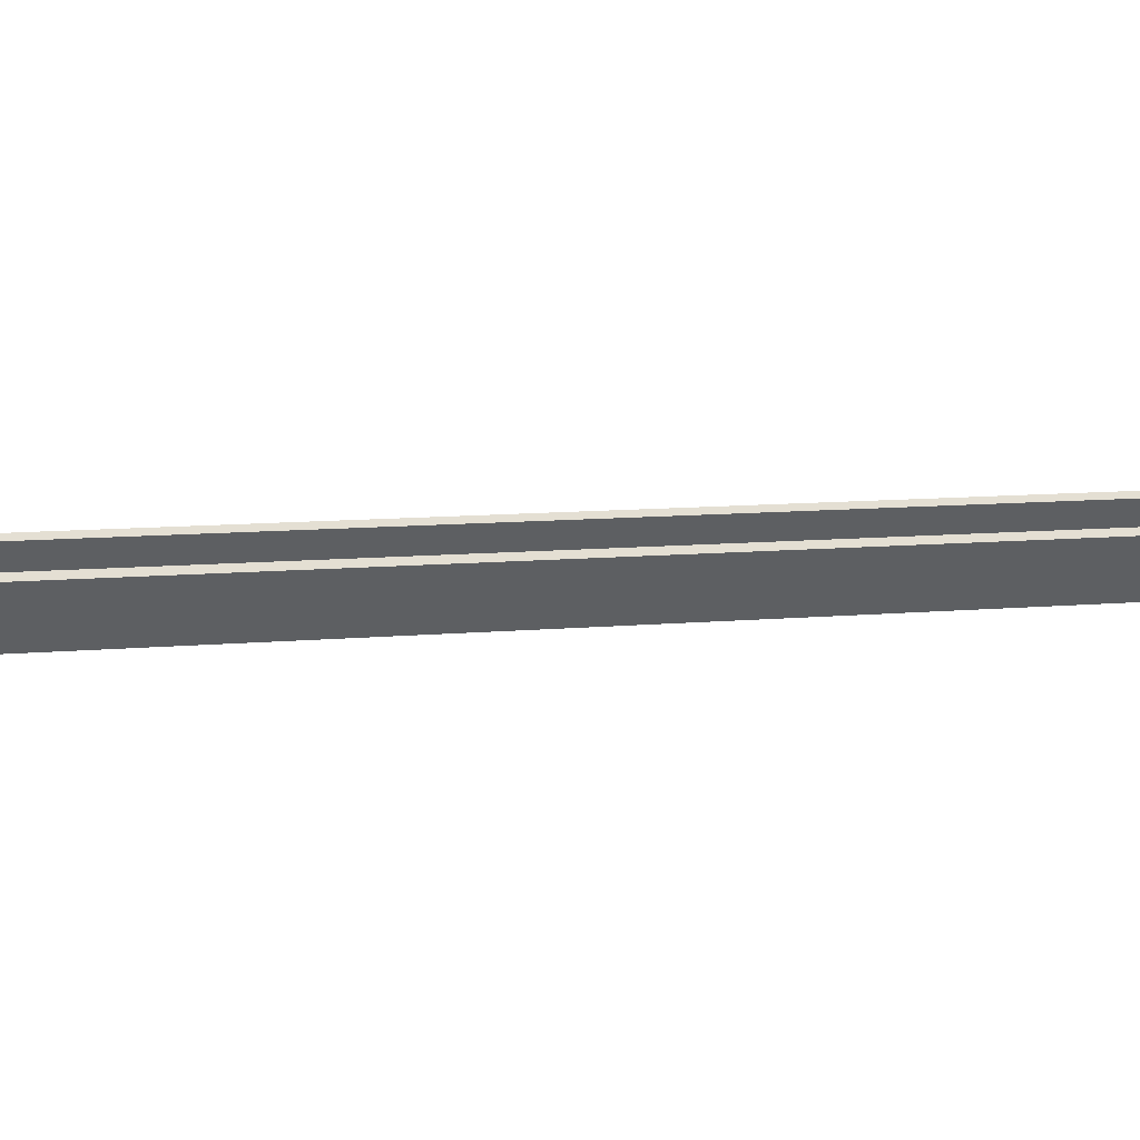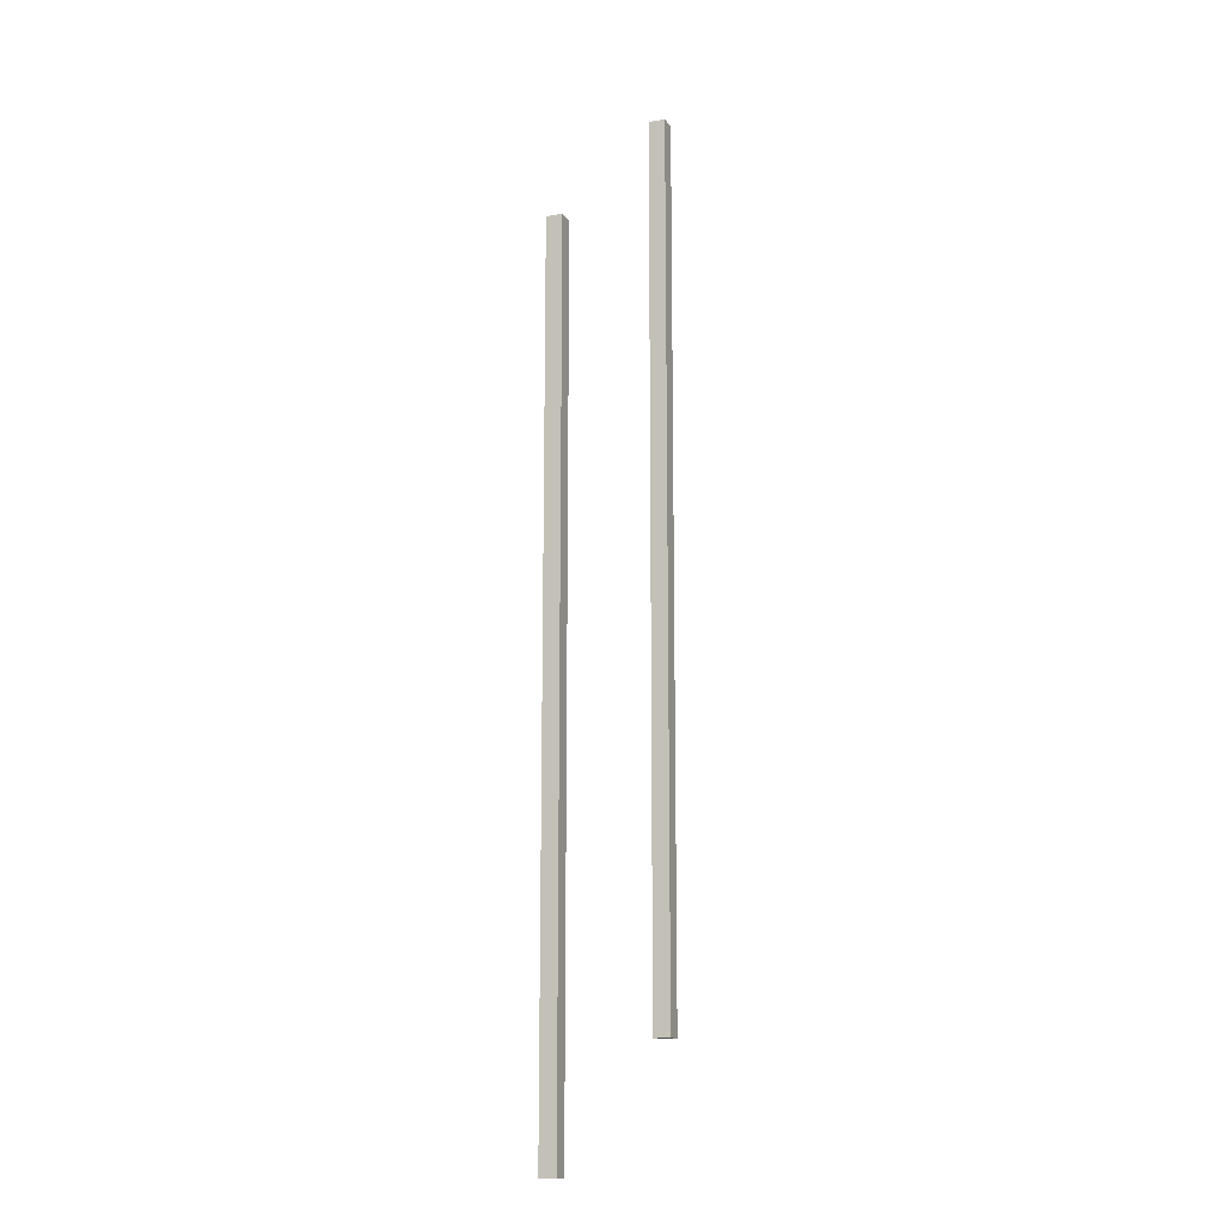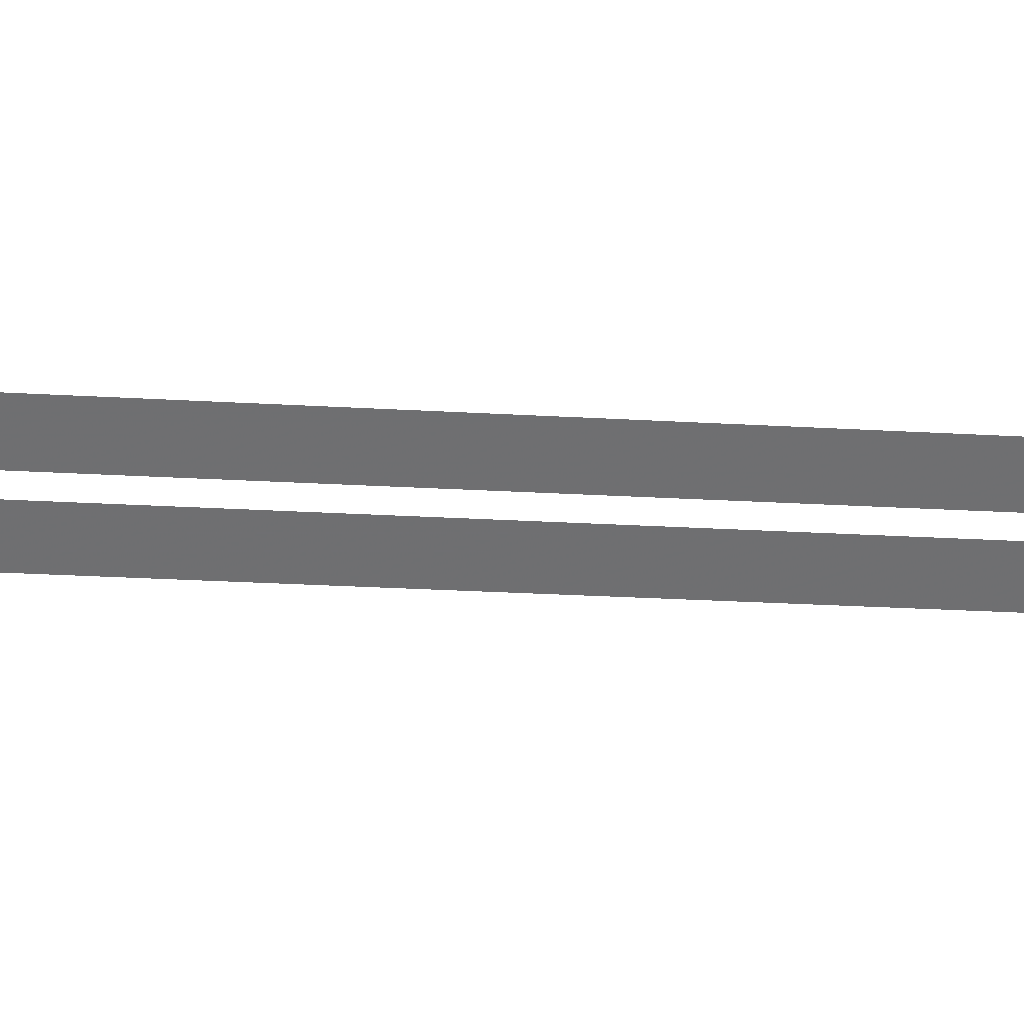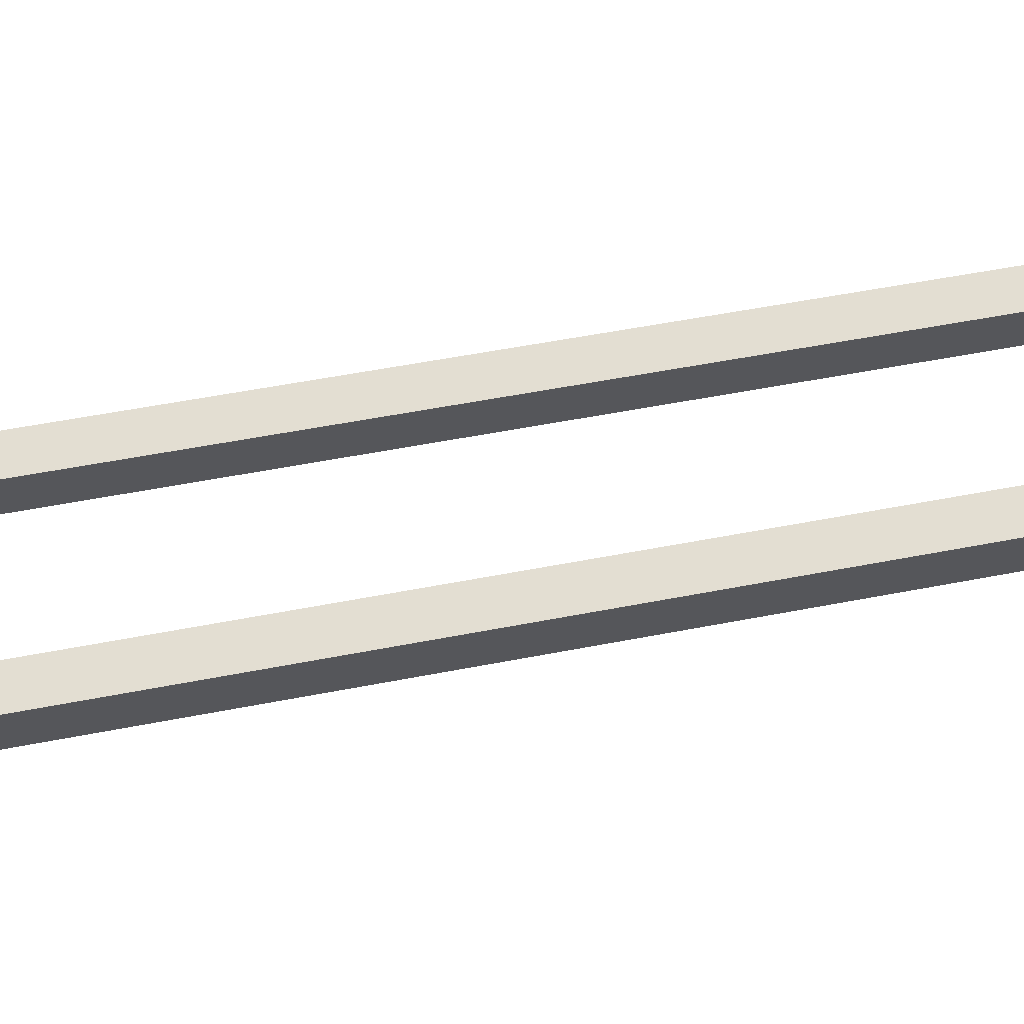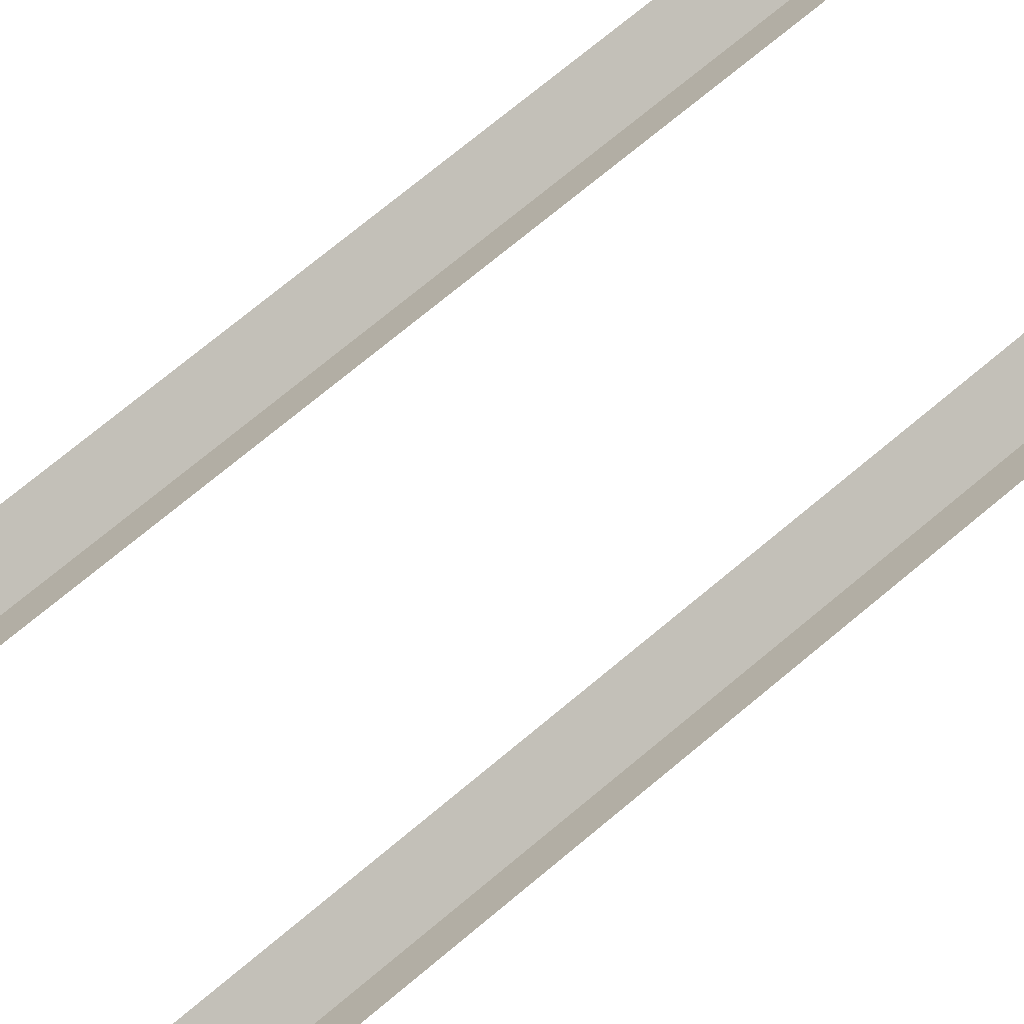
<metadata>
{"format":"obj","ext":"obj","renderer":"f3d","projection":"perspective","resolution":1024,"background":"white","views":[{"elev":2.8,"azim":-130.3,"up":"+Y"},{"elev":-14.0,"azim":-23.3,"up":"+Z"},{"elev":-10.0,"azim":-103.3,"up":"+Y"},{"elev":21.1,"azim":-115.1,"up":"+Y"},{"elev":52.1,"azim":-135.3,"up":"+Y"}]}
</metadata>
<code>
v -0.01562 -0.007812 0.2891
v -0.007812 0 0.2891
v -0.02344 0 0.2891
v -0.02344 0 -0.2891
v -0.01562 -0.007812 -0.2891
v -0.007812 0 -0.2891
v -0.08594 -0.007812 0.2109
v -0.07812 0 0.2109
v -0.09375 0 0.2109
v -0.09375 0 -0.3672
v -0.08594 -0.007812 -0.3672
v -0.07812 0 -0.3672
f 1 2 3
f 1 5 2
f 2 5 6
f 6 5 4
f 7 8 9
f 7 11 8
f 8 11 12
f 12 11 10
f 1 3 4
f 1 4 5
f 7 9 10
f 7 10 11

</code>
